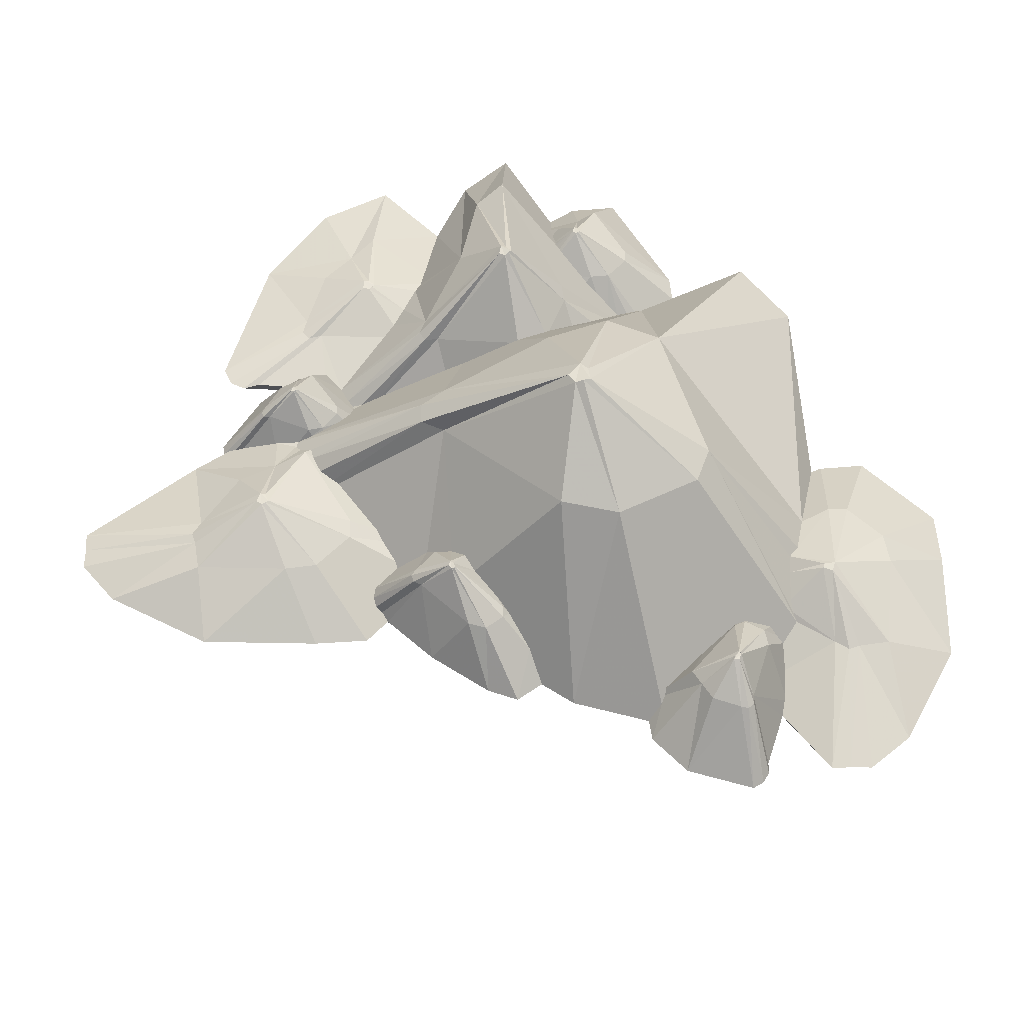
<metadata>
{"format":"obj","ext":"obj","renderer":"f3d","projection":"perspective","resolution":1024,"background":"white","views":[{"elev":55.2,"azim":-35.7,"up":"+Y"}]}
</metadata>
<code>
v  91.52 45.78 458.8
v  282 220.3 403.5
v  195.1 219.2 389.1
v  154.6 222.5 346.6
v  154.9 186 141.1
v  334.7 214.8 183.2
v  113.5 183.1 159.1
v  366.8 210.7 231.1
v  594 45.78 192.3
v  126.8 181.6 180.5
v  220.1 295.2 279.2
v  226.8 298.8 283.6
v  233.5 298.6 286.2
v  242 292.9 271.1
v  239.2 293.4 261.8
v  270.4 216 166.6
v  220.9 293.1 266.1
v  312.1 223.4 383.5
v  125.5 184.5 142
v  592.4 45.78 107.9
v  475.6 45.12 375.9
v  354.3 109.1 477.3
v  369.3 106.2 472
v  542.6 45.78 500.3
v  525.2 45.78 401.6
v  257.5 45.78 671
v  514.5 45.78 545.9
v  450.2 90.77 458.1
v  459.1 90.5 505.6
v  444.8 91.33 534.5
v  338.8 81.94 572.9
v  290.4 45.78 693.7
v  355.8 81.17 590.9
v  343.4 45.78 689.5
v  383.6 80.79 604.4
v  380.8 121.5 515.6
v  371.8 120.3 510
v  367.5 120.5 513.2
v  373.2 120.4 521.8
v  444.8 45.78 639
v  486.2 45.78 378.6
v  434.3 91.57 446.4
v  273.6 45.78 681
v  344.7 81.54 587.9
v  321.3 83.12 532.2
v  301.2 -46.69 452.2
v  344.8 103.7 490.3
v  328 94.91 512.4
v  323.3 88.25 523.3
v  400.4 92.88 443.3
v  240 -209.4 241.6
v  374.6 -209.3 510.2
v  337.7 -127.6 481.1
v  293.8 87.96 523
v  156.7 64.26 519.9
v  163.8 69.87 516.2
v  167.7 75.02 512.3
v  299.1 71.21 538.9
v  295.9 79.48 530.9
v  280.9 -8.292 496.1
v  285.3 -20.63 525.6
v  162.7 21.61 508.1
v  159.5 24.39 510.8
v  140.8 46.32 520.5
v  265.3 -5.835 493.9
v  213.5 7.734 501.2
v  263.4 26.13 579.8
v  280.5 -12.23 541.9
v  255.2 46.49 595.1
v  271.3 100.4 508
v  260.4 100.9 505.7
v  285.3 59.84 560.4
v  270.1 53.07 580.1
v  266.2 51.35 584.4
v  217.6 89.62 508.1
v  236.4 94.74 506.9
v  130.7 46.86 539.7
v  178.7 46.86 642.7
v  221.1 -106.1 550.6
v  269.5 102.5 509
v  279.1 102.2 528.7
v  271.3 103.2 545.3
v  200.9 109.2 587.7
v  185.5 109.3 544.4
v  202 46.86 638.5
v  214 108.2 592
v  187.1 108.1 527.1
v  208.3 46.86 629.7
v  219.1 107.7 585
v  225.6 139.8 553.7
v  226 140.9 551.5
v  225.8 140.9 549.7
v  219.2 139.1 551.2
v  216.4 139.2 553.7
v  183.5 110.9 564.4
v  137.2 46.86 588.9
v  221 139.1 556.3
v  257.6 103.5 507.4
v  190.6 46.86 643.5
v  206.2 108.7 593.2
v  87.98 24.56 398.5
v  74.1 -13.76 269.3
v  83.22 72.89 393.8
v  78.54 119.2 285.7
v  58.59 91.81 244.8
v  72.99 111.5 269.8
v  83.1 95.76 357.3
v  46.92 46.86 422.6
v  55.72 -59.93 299.7
v  28.78 46.86 396.4
v  72.98 102.5 361.1
v  51.11 102.2 361.4
v  39.38 103.2 347.4
v  30.59 109.2 265.7
v  21.23 108.2 275.7
v  25.4 107.7 283.3
v  51.02 139.8 302.4
v  52.83 140.9 303.7
v  54.58 140.9 304.2
v  56.03 139.1 297.6
v  54.94 139.2 294.1
v  59.08 110.9 259.7
v  50.65 139.1 297.1
v  4.465 46.86 329.7
v  79.48 103.5 351
v  23.44 108.7 268.1
v  77.98 46.32 422
v  81.49 104.4 339.4
v  76.48 116.9 306.2
v  310.5 -62.73 130.1
v  382.7 -29.44 126.3
v  421.6 19.43 95.1
v  281.2 -62.46 118.6
v  223.8 -35.74 87.04
v  265.3 -57.9 108.2
v  429.4 30.98 87.17
v  458.1 54.63 92.79
v  449.9 57.34 91.03
v  439.9 59.09 88.74
v  451.9 31.82 94.99
v  502.8 45.61 93.73
v  442.7 28.62 94.48
v  436.6 29.8 91.05
v  405.2 45.78 -181.4
v  352.1 141.5 86.71
v  219.7 122.7 9.404
v  355.9 140.4 -85.12
v  204.9 121.1 29.32
v  391.2 151.1 -85.23
v  470.4 45.78 -189.4
v  217.1 120.3 35.88
v  304.9 205.7 40.89
v  309.3 207.7 41.13
v  313.2 207.6 40.56
v  313.1 204.5 31.03
v  309.2 204.8 27.33
v  287.7 155.3 -19.72
v  301.7 204.6 34.44
v  360.9 143.2 68.93
v  206 121.9 17.9
v  209.2 73.82 -40.72
v  193.3 67.08 -36.98
v  229.2 77.48 -50.25
v  267.1 74.91 -71.8
v  247.5 45.78 -242
v  29.97 45.78 -116.4
v  216.6 -115.8 -93.81
v  136.8 63.61 -110
v  227.3 67.71 -155.5
v  33.99 45.78 -82.83
v  125.7 63.24 -87.81
v  262.1 70.19 -161.8
v  324.4 45.78 -230.8
v  50.46 45.78 -77.5
v  138.8 63.05 -83.47
v  209.4 89.56 -89.31
v  213.8 90.02 -89.83
v  217.5 89.99 -91.07
v  215.8 89.27 -100.4
v  211.3 89.34 -103.4
v  187.2 67.42 -148.5
v  146.7 45.78 -207.2
v  205.2 89.29 -95.1
v  26.07 45.78 -97.84
v  124.7 63.42 -99.23
v  238.4 -46.53 -32.85
v  282.2 68.86 -86.47
v  337.2 46.11 -141.2
v  255.8 77.25 -65.66
v  269.9 -46.95 -48.16
v  332.8 31.21 -137.3
v  287.7 -217.5 33.84
v  425.8 87.5 -34.3
v  433.3 78.51 -49.05
v  426.6 65.81 72.13
v  420.5 77.17 57.1
v  457.9 45.78 -81.78
v  428.6 0.9808 -59.49
v  397.3 -46.53 -33.44
v  420.4 11.99 68.67
v  398.8 -33.56 20.14
v  393.8 -48.02 -10.39
v  394.1 -49.97 -23.49
v  395.8 -48.06 -28.52
v  415.9 86.46 43.09
v  410.4 104.3 2.183
v  415 89.43 35.97
v  441.8 66.88 -59.01
v  416.1 99.71 -16.91
v  413 103.5 -11.2
v  414.8 101.1 -14.36
v  411 104.7 -1.551
v  412.5 103.7 -8.004
v  489.6 45.78 -81.21
v  437.3 -111 -2.283
v  468.8 90.77 46.62
v  440.1 90.5 52.37
v  422.6 91.33 43.09
v  460.3 90.23 -33.13
v  481.4 95.27 -29.23
v  531.1 45.78 -57.38
v  431.5 120.9 1.25
v  434.1 121.9 1.896
v  436.5 121.8 1.967
v  437.4 120.3 -4.11
v  435.5 120.5 -6.901
v  436 89.65 -37.7
v  430.3 120.4 -3.216
v  516.9 45.78 69.84
v  475.9 91.57 36.28
v  125 55.06 19.66
v  145.7 62.27 27.05
v  150.5 63.89 28.71
v  210 95.97 60.38
v  226.3 107.7 71.74
v  270.4 140.6 100.4
v  313.2 141.5 111.5
v  347.1 122.9 108.3
v  372.5 113 109.6
v  403 83.8 95.99
v  414.3 74.46 92.24
v  430.4 58 84.16
v  306.8 144.5 112.3
v  276.3 144.7 104.1
v  139.4 28.6 26.9
v  33.81 67.05 220.3
v  31.83 63.63 227.1
v  15.25 63.33 230.5
v  -7.87 46.32 266.8
v  -0.2435 63 233.9
v  -7.514 59.92 241
v  -10.52 55.67 249.6
v  -7.912 51.7 256.6
v  28.83 71.87 36.82
v  27.75 77.64 46.95
v  33.59 89.11 60.81
v  35.71 25.75 234.5
v  39.41 19.88 226.4
v  24.12 23.79 234.1
v  -3.064 28.16 244.4
v  3.913 24.48 238.5
v  -5.437 38.56 258.1
v  -6.91 33.54 252
v  42.99 10.08 195.6
v  44.54 6.315 183.6
v  35.37 73.04 194.9
v  34.43 69.41 210.2
v  37.01 77.23 181
v  31.64 87.11 107.5
v  34.15 85.1 112.9
v  25.11 92.41 92.72
v  42.75 -2.8 115.1
v  36.7 -10.15 98.7
v  38.76 -9.617 86.21
v  50.92 -1.2 53.45
v  40.58 -9.123 75.1
v  28.81 91.92 72.99
v  76.74 80.56 41.31
v  61.07 82.85 42.82
v  82.04 79.68 40.69
v  88.9 48.52 -56.12
v  116.8 50.91 -42.54
v  47.63 79.93 39.77
v  82.87 -4.142 53.83
v  99.91 -0.4959 51.23
v  119.1 21 -42.41
v  90.29 29.51 -59.09
v  112.7 12.37 40.29
v  123 34.13 20.2
v  113.7 27.9 4.299
v  126.2 39.18 -22.91
v  121.6 30.39 11.99
v  109 8.719 43.4
v  75.97 39.14 -61.79
v  62.05 -7.482 56.02
v  92.84 75.82 37.55
v  88.13 78.66 39.98
v  100.7 71.16 33.55
v  33.83 72.03 33.22
v  73.6 45.89 -56.89
v  114.4 54.18 18.46
v  116.5 51.96 3.899
v  117.4 50.33 13.04
v  120.9 46.73 -16.71
v  111.4 58.1 21.95
v  -38.14 45.78 273.1
v  -208.9 45.78 -12.05
v  -48.03 -87.33 105.1
v  -83.8 45.78 245
v  4.021 90.77 180.7
v  -43.48 90.5 189.6
v  -72.32 91.33 175.3
v  -110.7 81.94 69.23
v  -10.04 90.23 57.41
v  -231.5 45.78 20.87
v  -128.7 81.17 86.28
v  24.74 95.27 63.43
v  -227.3 45.78 73.89
v  -142.2 80.79 114.1
v  -57.62 120.9 110.6
v  -53.37 121.9 111.6
v  -49.43 121.8 111.7
v  -47.84 120.3 102.3
v  -51.05 120.5 97.96
v  -50.16 89.65 50.33
v  -68.16 45.78 -18.74
v  -59.66 120.4 103.7
v  -176.9 45.78 175.3
v  15.78 91.57 164.7
v  -218.9 45.78 4.059
v  -125.7 81.54 75.21
v  48.41 -3.641 51.01
v  18.49 3.478 25.89
v  -20.21 37.48 -10.24
v  12.85 6.362 19.2
v  -23.3 39.14 -11.83
v  -11.79 51.09 -8.823
v  -25.74 41.91 -14.44
v  -20.1 48.55 -13.25
v  14.57 65.17 15.43
v  -23.42 45.78 -17.99
v  16.39 66.01 16.89
v  -25.76 39.14 -31.26
v  55.72 -117.6 0.005005
v  84.22 85.84 34.53
v  61.52 85.56 40.87
v  46.9 86.42 35.12
v  23.73 91.45 -14.76
v  72.15 91.55 -24.78
v  -28.1 39.14 -14.94
v  15.72 90.65 -5.706
v  89.3 90.51 -23.33
v  21.37 90.25 -2.002
v  51.29 117.1 3.066
v  53.4 118.1 3.371
v  55.32 118.1 3.257
v  55.69 116.5 -1.375
v  53.95 116.7 -3.336
v  52.36 92.93 -26.51
v  40.68 39.14 -59.3
v  50.01 116.6 -0.2015
v  89.25 86.67 26.26
v  -29.94 39.14 -23
v  16.71 91.03 -11.21
g Pyramid02
f -362 -289 -294
f -294 -363 -362
f -290 -289 -362
f -362 -310 -309
f -362 -309 -308
f -290 -362 -308
f -359 -357 -228
f -345 -224 -228
f -228 -357 -345
f -360 -130 -131
f -360 -131 -132
f -360 -132 -133
f -134 -62 -64
f -133 -134 -64
f -64 -60 -133
f -349 -121 -129
f -129 -130 -360
f -349 -129 -360
f -362 -361 -364
f -364 -301 -310
f -310 -362 -364
f -346 -360 -82
f -82 -66 -346
f -350 -348 -354
f -354 -353 -352
f -350 -354 -352
f -350 -352 -351
f -358 -96 -95
f -95 -355 -358
f -355 -361 -354
f -354 -361 -362
f -362 -353 -354
f -363 -352 -353
f -353 -362 -363
f -352 -363 -347
f -359 -350 -351
f -351 -357 -359
f -350 -359 -349
f -226 -123 -124
f -127 -128 -359
f -126 -127 -359
f -126 -359 -228
f -126 -228 -227
f -125 -126 -227
f -125 -227 -226
f -124 -125 -226
f -121 -349 -359
f -122 -121 -359
f -122 -359 -128
f -350 -349 -360
f -348 -360 -346
f -348 -358 -355
f -355 -354 -348
f -347 -342 -315
f -315 -344 -356
f -315 -356 -357
f -347 -315 -357
f -352 -347 -357
f -357 -351 -352
f -360 -348 -350
f -358 -88 -94
f -88 -358 -346
f -346 -109 -88
f -346 -358 -348
f -355 -260 -259
f -355 -259 -261
f -261 -236 -361
f -355 -261 -361
f -357 -356 -345
f -314 -89 -90
f -90 -70 -314
f -314 -93 -92
f -347 -363 -320
f -347 -320 -316
f -347 -316 -317
f -317 -318 -343
f -347 -317 -343
f -347 -343 -342
f -345 -314 -225
f -225 -224 -345
f -341 -340 -337
f -337 -336 -341
f -334 -316 -320
f -307 -293 -334
f -334 -320 -307
f -296 -339 -334
f -334 -293 -292
f -334 -292 -291
f -296 -334 -291
f -336 -335 -338
f -338 -341 -336
f -341 -313 -340
f -319 -312 -304
f -304 -305 -319
f -341 -338 -325
f -313 -341 -325
f -339 -322 -321
f -321 -334 -339
f -329 -328 -327
f -327 -326 -329
f -331 -330 -332
f -332 -333 -331
f -337 -340 -324
f -324 -323 -337
f -325 -338 -335
f -330 -335 -329
f -329 -335 -336
f -337 -329 -336
f -329 -337 -323
f -328 -343 -318
f -318 -327 -328
f -327 -318 -317
f -334 -327 -317
f -317 -316 -334
f -326 -334 -321
f -326 -332 -330
f -330 -329 -326
f -330 -331 -325
f -323 -315 -342
f -334 -326 -327
f -322 -333 -332
f -332 -321 -322
f -321 -332 -326
f -325 -335 -330
f -313 -322 -339
f -324 -312 -319
f -319 -344 -324
f -344 -315 -323
f -323 -324 -344
f -343 -328 -329
f -329 -323 -342
f -343 -329 -342
f -300 -299 -319
f -319 -305 -300
f -356 -344 -314
f -345 -356 -314
f -364 -314 -302
f -302 -301 -364
f -325 -331 -313
f -331 -333 -313
f -333 -322 -313
f -344 -319 -314
f -340 -313 -312
f -312 -324 -340
f -339 -296 -298
f -339 -298 -297
f -339 -297 -313
f -313 -297 -304
f -304 -312 -313
f -363 -294 -295
f -311 -306 -307
f -311 -307 -320
f -295 -311 -320
f -363 -295 -320
f -303 -302 -314
f -303 -314 -319
f -303 -319 -299
f -284 -311 -295
f -295 -285 -284
f -288 -281 -309
f -288 -309 -310
f -288 -310 -301
f -278 -308 -309
f -309 -281 -278
f -269 -287 -282
f -282 -270 -269
f -307 -306 -284
f -284 -283 -307
f -304 -286 -305
f -286 -303 -299
f -299 -300 -286
f -269 -288 -286
f -286 -287 -269
f -286 -304 -297
f -286 -297 -298
f -286 -277 -280
f -286 -280 -266
f -287 -286 -266
f -287 -266 -265
f -265 -282 -287
f -275 -274 -273
f -273 -272 -271
f -275 -273 -271
f -275 -271 -268
f -277 -276 -279
f -279 -280 -277
f -267 -285 -295
f -295 -294 -267
f -293 -307 -283
f -283 -292 -293
f -276 -283 -275
f -275 -283 -284
f -284 -274 -275
f -285 -273 -274
f -274 -284 -285
f -273 -285 -267
f -281 -271 -272
f -272 -278 -281
f -271 -281 -270
f -281 -288 -269
f -269 -270 -281
f -271 -270 -282
f -268 -282 -265
f -268 -279 -276
f -276 -275 -268
f -276 -277 -296
f -296 -291 -276
f -267 -294 -289
f -289 -290 -278
f -267 -289 -278
f -273 -267 -278
f -278 -272 -273
f -282 -268 -271
f -266 -280 -279
f -279 -265 -266
f -265 -279 -268
f -291 -292 -283
f -283 -276 -291
f -311 -284 -306
f -308 -278 -290
f -302 -303 -286
f -301 -302 -286
f -288 -301 -286
f -296 -277 -286
f -286 -298 -296
f -286 -300 -305
f -262 -238 -364
f -361 -236 -237
f -361 -237 -258
f -364 -361 -258
f -262 -364 -258
f -355 -95 -97
f -355 -97 -99
f -355 -99 -98
f -119 -118 -260
f -119 -260 -355
f -119 -355 -98
f -314 -364 -238
f -314 -238 -264
f -314 -264 -263
f -263 -108 -107
f -107 -101 -263
f -100 -93 -314
f -100 -314 -263
f -100 -263 -101
f -257 -238 -262
f -257 -262 -254
f -257 -254 -253
f -251 -243 -260
f -260 -118 -117
f -251 -260 -117
f -117 -115 -251
f -255 -257 -253
f -253 -252 -255
f -264 -238 -257
f -257 -256 -264
f -256 -106 -108
f -108 -263 -256
f -256 -257 -255
f -256 -255 -241
f -256 -241 -116
f -116 -103 -256
f -239 -251 -115
f -114 -239 -115
f -246 -245 -244
f -244 -242 -248
f -246 -244 -248
f -246 -248 -247
f -250 -113 -112
f -112 -249 -250
f -258 -240 -254
f -254 -262 -258
f -241 -255 -252
f -249 -252 -248
f -253 -247 -248
f -248 -252 -253
f -247 -253 -254
f -254 -246 -247
f -246 -254 -240
f -244 -245 -261
f -261 -259 -244
f -244 -259 -243
f -244 -243 -251
f -242 -251 -239
f -249 -248 -242
f -242 -250 -249
f -249 -112 -116
f -116 -241 -249
f -237 -240 -258
f -236 -261 -245
f -236 -245 -246
f -246 -240 -237
f -236 -246 -237
f -251 -242 -244
f -114 -250 -239
f -239 -250 -242
f -241 -252 -249
f -104 -256 -105
f -256 -103 -102
f -264 -256 -263
f -243 -259 -260
f -231 -230 -314
f -231 -314 -70
f -231 -70 -81
f -231 -81 -80
f -231 -80 -72
f -77 -76 -231
f -231 -72 -77
f -76 -120 -231
f -314 -230 -232
f -314 -232 -235
f -314 -235 -234
f -233 -229 -222
f -233 -222 -223
f -233 -223 -225
f -234 -233 -225
f -314 -234 -225
f -220 -128 -127
f -126 -220 -127
f -218 -216 -215
f -215 -221 -218
f -235 -173 -234
f -173 -221 -215
f -173 -235 -232
f -173 -232 -230
f -230 -231 -173
f -205 -219 -61
f -63 -205 -61
f -211 -210 -209
f -209 -207 -213
f -211 -209 -213
f -211 -213 -212
f -217 -134 -133
f -214 -217 -133
f -133 -132 -214
f -125 -124 -206
f -206 -220 -125
f -213 -214 -129
f -129 -121 -213
f -122 -212 -213
f -212 -122 -128
f -128 -220 -212
f -220 -211 -212
f -211 -220 -206
f -210 -216 -218
f -218 -209 -210
f -209 -218 -208
f -209 -208 -219
f -207 -219 -205
f -214 -213 -207
f -207 -217 -214
f -214 -132 -131
f -216 -210 -211
f -211 -206 -216
f -219 -207 -209
f -63 -217 -205
f -63 -62 -134
f -134 -217 -63
f -205 -217 -207
f -214 -131 -130
f -130 -129 -214
f -74 -173 -75
f -173 -76 -73
f -204 -203 -61
f -219 -204 -61
f -202 -204 -219
f -219 -208 -176
f -202 -219 -176
f -201 -176 -208
f -208 -218 -221
f -208 -221 -177
f -201 -208 -177
f -201 -177 -178
f -179 -175 -173
f -179 -173 -74
f -196 -193 -192
f -192 -200 -196
f -183 -199 -197
f -183 -197 -184
f -179 -198 -175
f -183 -200 -198
f -180 -197 -199
f -199 -181 -180
f -187 -186 -185
f -185 -182 -189
f -187 -185 -189
f -187 -189 -188
f -194 -195 -191
f -191 -190 -194
f -203 -204 -189
f -189 -190 -203
f -189 -204 -202
f -202 -188 -189
f -187 -188 -202
f -202 -176 -187
f -186 -193 -196
f -196 -185 -186
f -185 -196 -184
f -183 -184 -196
f -196 -200 -183
f -185 -184 -197
f -182 -197 -180
f -190 -189 -182
f -182 -194 -190
f -191 -65 -84
f -83 -61 -190
f -84 -83 -190
f -191 -84 -190
f -177 -192 -193
f -193 -178 -177
f -187 -201 -178
f -187 -178 -193
f -187 -193 -186
f -197 -182 -185
f -194 -180 -181
f -181 -195 -194
f -180 -194 -182
f -181 -199 -198
f -195 -181 -198
f -191 -195 -198
f -203 -190 -61
f -198 -74 -79
f -198 -79 -78
f -71 -65 -191
f -78 -71 -191
f -198 -78 -191
f -74 -198 -179
f -198 -200 -192
f -201 -187 -176
f -221 -173 -175
f -175 -174 -221
f -177 -174 -198
f -198 -192 -177
f -174 -177 -221
f -174 -175 -198
f -198 -199 -183
f -120 -173 -231
f -153 -152 -155
f -216 -153 -155
f -155 -154 -156
f -216 -155 -156
f -216 -156 -172
f -216 -172 -171
f -215 -216 -171
f -168 -215 -171
f -168 -171 -157
f -170 -169 -123
f -169 -206 -124
f -124 -123 -169
f -206 -169 -160
f -216 -206 -160
f -160 -158 -159
f -216 -160 -159
f -216 -159 -153
f -165 -229 -233
f -233 -173 -165
f -164 -165 -173
f -163 -164 -173
f -162 -163 -173
f -215 -168 -167
f -173 -215 -167
f -173 -167 -166
f -162 -173 -166
f -162 -166 -161
f -149 -227 -228
f -228 -224 -149
f -227 -149 -148
f -148 -226 -227
f -144 -151 -146
f -146 -145 -144
f -172 -138 -171
f -148 -147 -169
f -169 -170 -148
f -148 -170 -123
f -123 -226 -148
f -224 -225 -223
f -223 -150 -224
f -150 -151 -144
f -150 -144 -136
f -224 -150 -136
f -151 -150 -167
f -167 -168 -151
f -150 -165 -164
f -150 -164 -163
f -150 -163 -162
f -150 -162 -161
f -166 -150 -161
f -143 -142 -141
f -141 -140 -139
f -143 -141 -139
f -143 -139 -137
f -224 -136 -149
f -136 -135 -149
f -147 -143 -159
f -159 -158 -147
f -143 -147 -148
f -148 -142 -143
f -149 -141 -142
f -142 -148 -149
f -141 -149 -135
f -146 -139 -140
f -140 -145 -146
f -139 -146 -138
f -168 -157 -146
f -146 -151 -168
f -171 -138 -146
f -146 -157 -171
f -172 -156 -139
f -139 -138 -172
f -137 -154 -155
f -137 -152 -153
f -159 -143 -137
f -137 -153 -159
f -136 -144 -145
f -145 -135 -136
f -141 -135 -145
f -145 -140 -141
f -154 -137 -139
f -139 -156 -154
f -152 -137 -155
f -160 -147 -158
f -150 -222 -229
f -229 -165 -150
f -167 -150 -166
f -169 -147 -160
f -234 -173 -233
f -222 -150 -223
f -125 -220 -126
f -122 -213 -121
f -173 -120 -76
f -113 -250 -114
f -346 -66 -111
f -346 -111 -110
f -346 -110 -109
f -106 -256 -104
f -105 -256 -102
f -96 -358 -94
f -314 -92 -91
f -91 -89 -314
f -75 -173 -73
f -86 -82 -360
f -133 -60 -67
f -133 -67 -69
f -133 -69 -68
f -360 -133 -68
f -360 -68 -85
f -360 -85 -87
f -86 -360 -87
f -55 -54 -59
f -111 -66 -23
f -23 -51 -111
f -51 -48 -109
f -109 -110 -51
f -39 -58 -52
f -52 -40 -39
f -54 -53 -56
f -56 -59 -54
f -57 -30 -32
f -32 -33 -57
f -39 -24 -27
f -39 -27 -29
f -39 -29 -31
f -39 -31 -30
f -39 -30 -57
f -57 -58 -39
f -57 -59 -56
f -57 -56 -37
f -57 -37 -47
f -57 -47 -50
f -57 -50 -35
f -58 -57 -35
f -58 -35 -34
f -34 -52 -58
f -45 -44 -43
f -43 -42 -41
f -45 -43 -41
f -45 -41 -38
f -47 -46 -49
f -49 -50 -47
f -98 -99 -55
f -55 -119 -98
f -36 -55 -99
f -99 -97 -36
f -37 -56 -53
f -46 -53 -45
f -45 -53 -54
f -54 -44 -45
f -55 -43 -44
f -44 -54 -55
f -43 -55 -36
f -51 -41 -42
f -42 -48 -51
f -41 -51 -40
f -51 -23 -25
f -51 -25 -28
f -26 -24 -39
f -28 -26 -39
f -51 -28 -39
f -39 -40 -51
f -41 -40 -52
f -38 -52 -34
f -38 -49 -46
f -46 -45 -38
f -46 -47 -37
f -36 -97 -95
f -36 -95 -96
f -36 -96 -94
f -94 -88 -48
f -36 -94 -48
f -43 -36 -48
f -48 -42 -43
f -52 -38 -41
f -35 -50 -49
f -49 -34 -35
f -34 -49 -38
f -37 -53 -46
f -57 -91 -92
f -57 -92 -93
f -57 -93 -100
f -33 -90 -89
f -89 -57 -33
f -91 -57 -89
f -87 -20 -19
f -19 -86 -87
f -85 -20 -87
f -84 -16 -83
f -83 -16 -13
f -5 -22 -17
f -17 -6 -5
f -19 -18 -82
f -82 -86 -19
f -70 -21 -81
f -21 -78 -79
f -21 -79 -74
f -72 -80 -21
f -21 -77 -72
f -5 -71 -78
f -78 -21 -5
f -21 -22 -5
f -21 -70 -90
f -90 -33 -21
f -21 -33 -32
f -30 -31 -21
f -21 -32 -30
f -31 -29 -15
f -15 -21 -31
f -21 -15 -2
f -22 -21 -2
f -22 -2 -1
f -1 -17 -22
f -11 -10 -9
f -9 -8 -7
f -11 -9 -7
f -11 -7 -4
f -28 -12 -14
f -27 -15 -29
f -20 -68 -69
f -3 -20 -69
f -69 -67 -3
f -12 -18 -11
f -11 -18 -19
f -19 -10 -11
f -20 -9 -10
f -10 -19 -20
f -9 -20 -3
f -16 -7 -8
f -8 -13 -16
f -7 -16 -6
f -65 -71 -5
f -65 -5 -16
f -65 -16 -84
f -5 -6 -16
f -7 -6 -17
f -4 -17 -1
f -4 -14 -12
f -12 -11 -4
f -12 -28 -25
f -64 -62 -63
f -61 -83 -13
f -63 -61 -13
f -64 -63 -13
f -64 -13 -60
f -60 -13 -3
f -3 -67 -60
f -9 -3 -13
f -13 -8 -9
f -17 -4 -7
f -2 -15 -27
f -2 -27 -24
f -24 -26 -14
f -2 -24 -14
f -14 -1 -2
f -1 -14 -4
f -18 -12 -66
f -12 -25 -23
f -66 -12 -23
f -68 -20 -85
f -28 -14 -26
f -111 -51 -110
f -48 -88 -109
f -82 -18 -66
f -101 -107 -57
f -57 -100 -101
f -107 -108 -106
f -103 -116 -59
f -102 -103 -59
f -105 -102 -59
f -104 -105 -59
f -104 -59 -57
f -106 -104 -57
f -107 -106 -57
f -116 -112 -113
f -117 -118 -119
f -117 -119 -55
f -115 -117 -55
f -114 -115 -55
f -114 -55 -59
f -113 -114 -59
f -116 -113 -59
f -81 -21 -80
f -21 -74 -75
f -73 -76 -77
f -75 -73 -77
f -21 -75 -77
g

</code>
